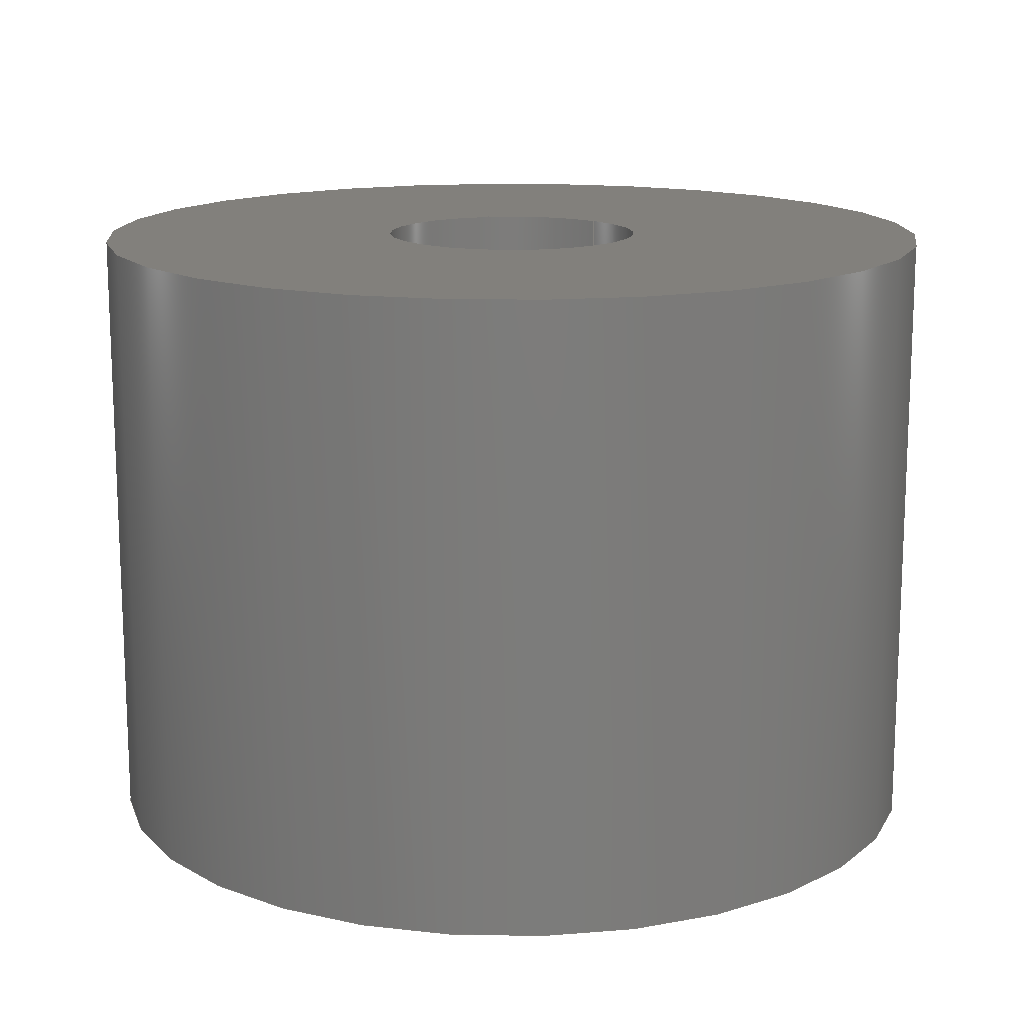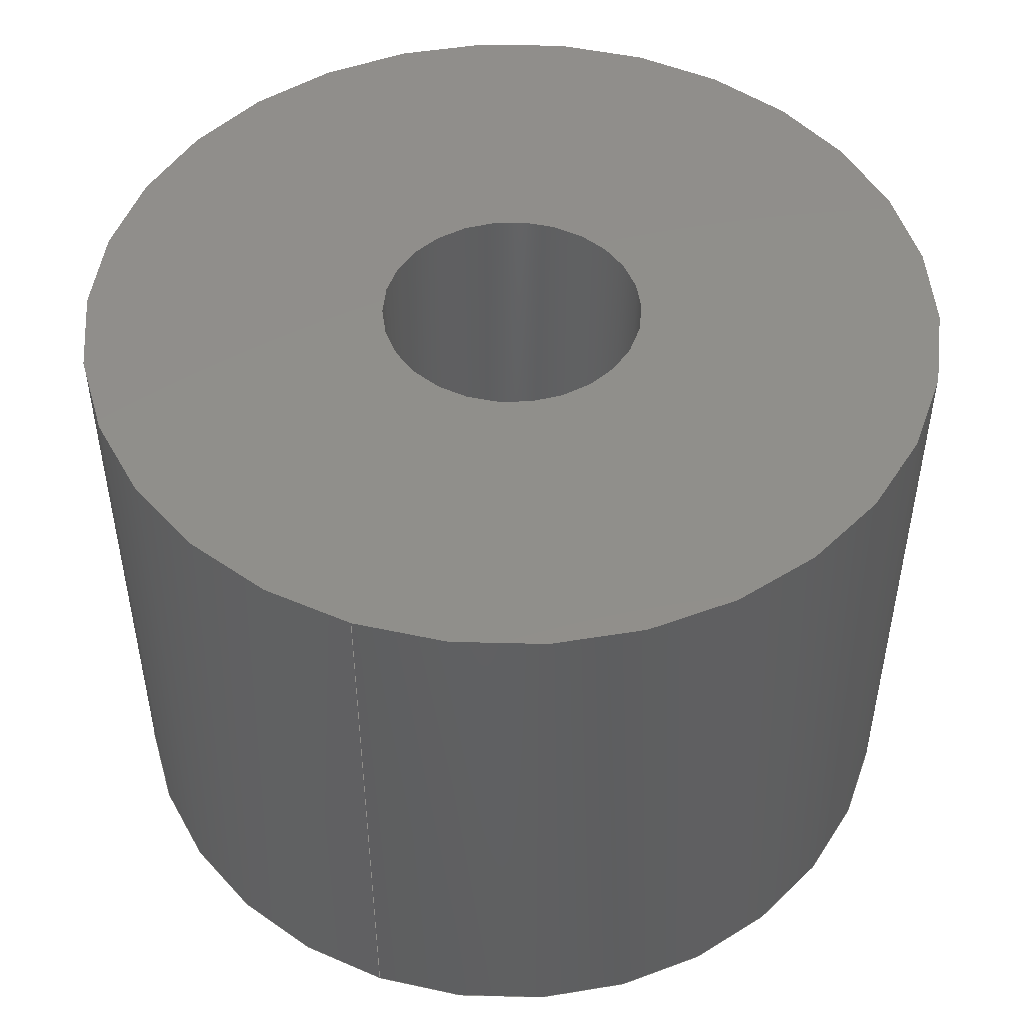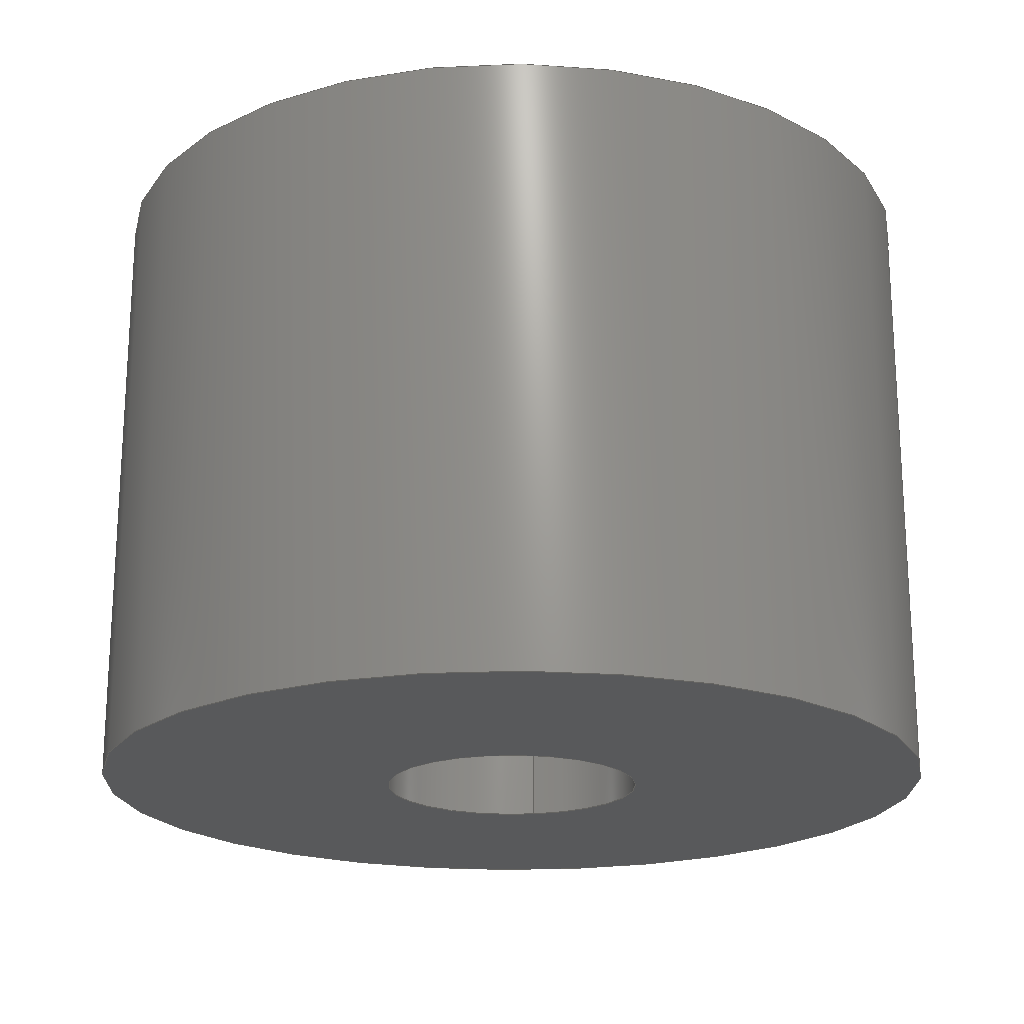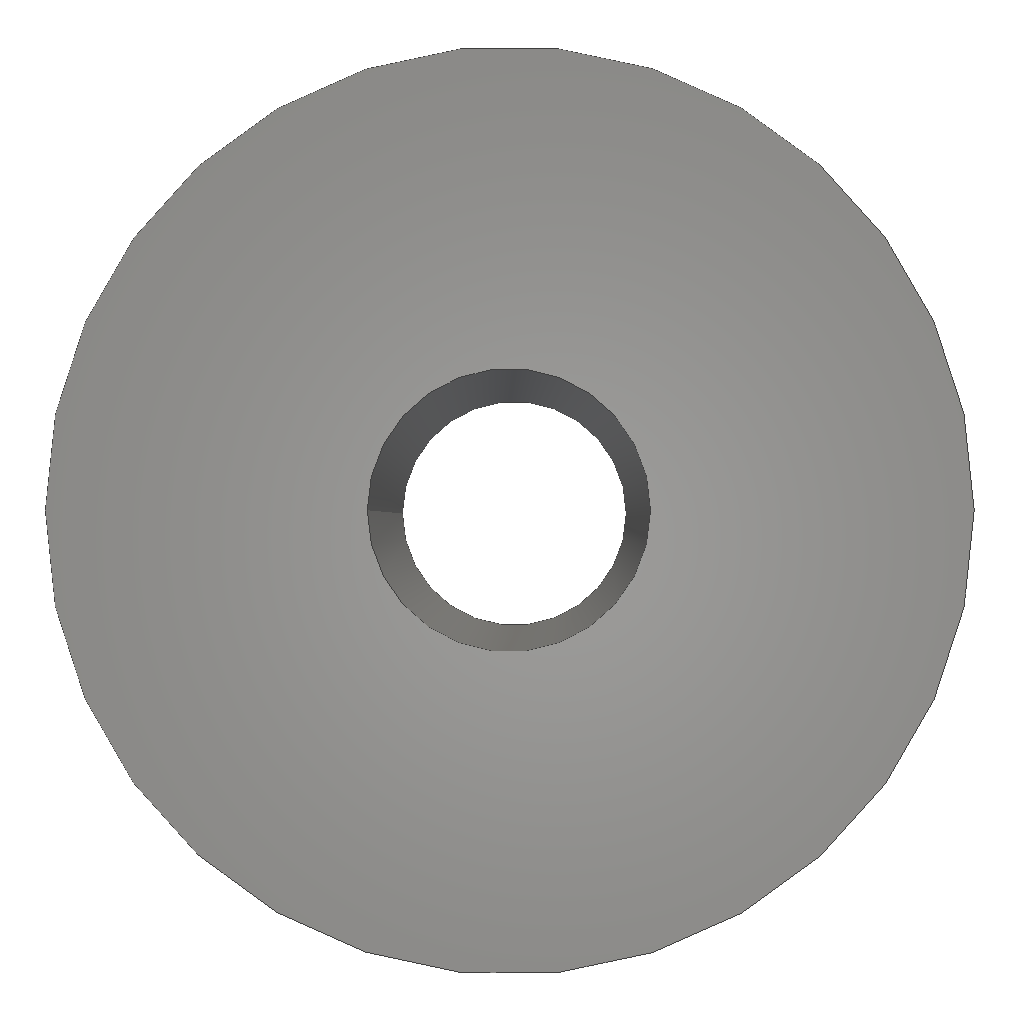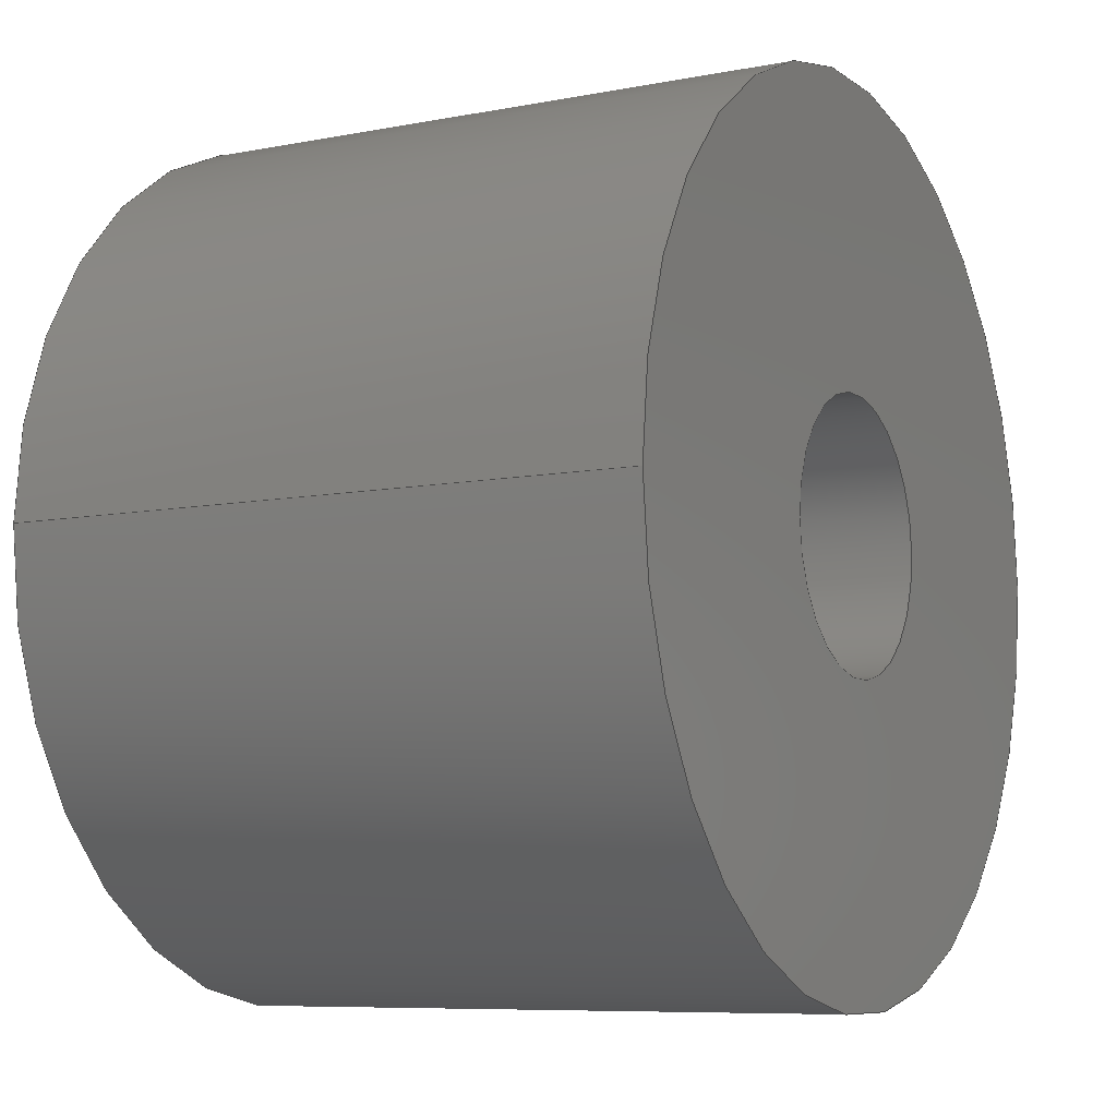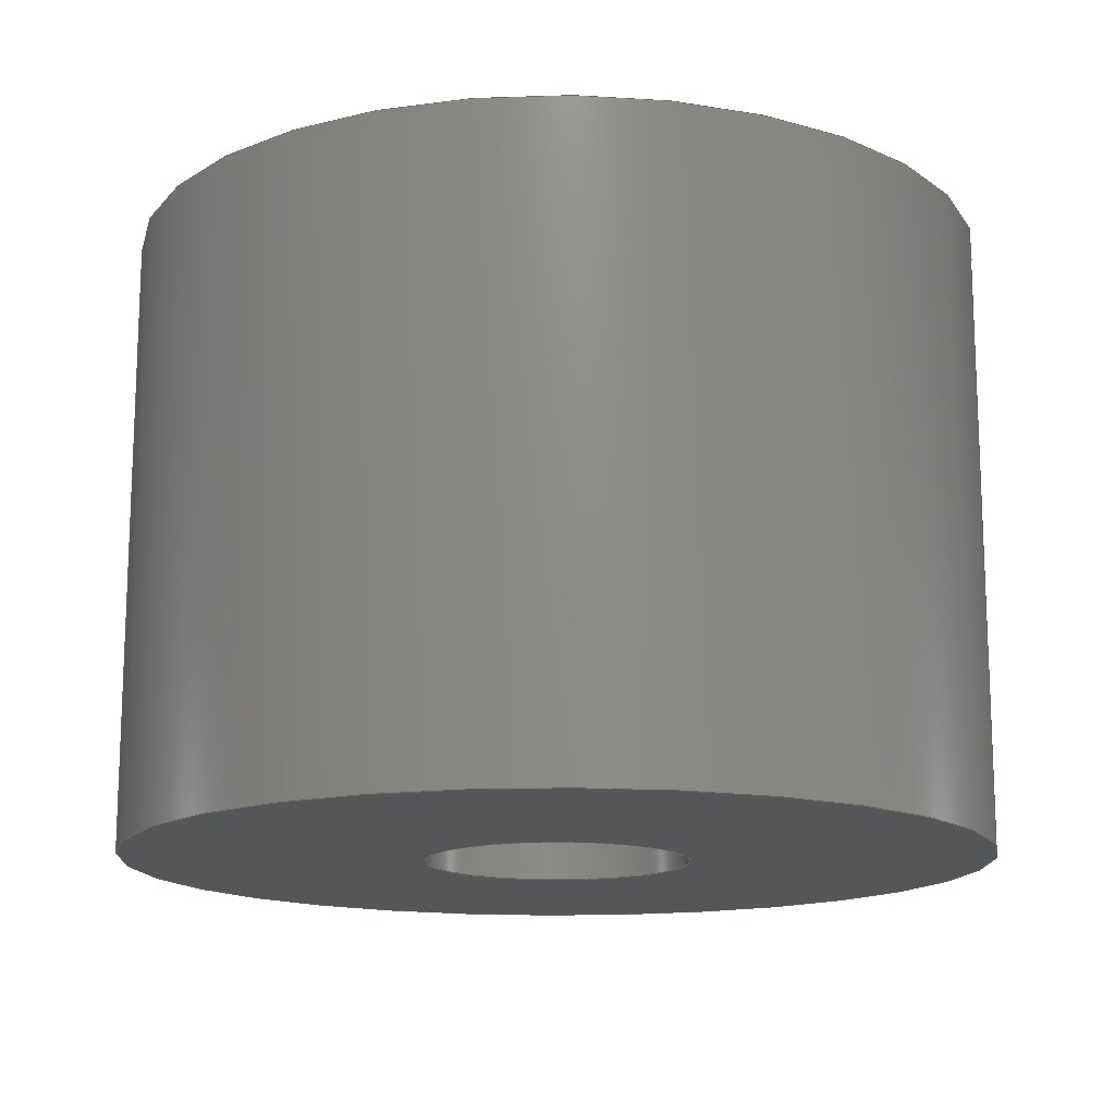
<metadata>
{"format":"step","ext":"step","renderer":"f3d","projection":"perspective","resolution":1024,"background":"white","views":[{"elev":14.7,"azim":-46.1,"up":"+Z"},{"elev":48.7,"azim":109.6,"up":"+Z"},{"elev":-20.3,"azim":-79.3,"up":"+Z"},{"elev":-0.3,"azim":-179.5,"up":"+Y"},{"elev":-7.8,"azim":118.8,"up":"+Y"},{"elev":-14.8,"azim":172.2,"up":"+Z"}]}
</metadata>
<code>
ISO-10303-21;
DATA;
#1=MECHANICAL_DESIGN_GEOMETRIC_PRESENTATION_REPRESENTATION('',(#4),#122);
#2=SHAPE_REPRESENTATION_RELATIONSHIP('SRR','None',#129,#3);
#3=ADVANCED_BREP_SHAPE_REPRESENTATION('',(#5),#121);
#4=STYLED_ITEM('',(#138),#5);
#5=MANIFOLD_SOLID_BREP('Solid1',#56);
#6=FACE_BOUND('',#17,.T.);
#7=FACE_BOUND('',#19,.T.);
#8=PLANE('',#82);
#9=PLANE('',#83);
#10=FACE_OUTER_BOUND('',#14,.T.);
#11=FACE_OUTER_BOUND('',#15,.T.);
#12=FACE_OUTER_BOUND('',#16,.T.);
#13=FACE_OUTER_BOUND('',#18,.T.);
#14=EDGE_LOOP('',(#38,#39,#40,#41));
#15=EDGE_LOOP('',(#42,#43,#44,#45));
#16=EDGE_LOOP('',(#46));
#17=EDGE_LOOP('',(#47));
#18=EDGE_LOOP('',(#48));
#19=EDGE_LOOP('',(#49));
#20=LINE('',#109,#22);
#21=LINE('',#115,#23);
#22=VECTOR('',#90,2.75);
#23=VECTOR('',#97,9);
#24=CIRCLE('',#77,2.75);
#25=CIRCLE('',#78,2.75);
#26=CIRCLE('',#80,9);
#27=CIRCLE('',#81,9);
#28=VERTEX_POINT('',#106);
#29=VERTEX_POINT('',#108);
#30=VERTEX_POINT('',#112);
#31=VERTEX_POINT('',#114);
#32=EDGE_CURVE('',#28,#28,#24,.T.);
#33=EDGE_CURVE('',#28,#29,#20,.T.);
#34=EDGE_CURVE('',#29,#29,#25,.T.);
#35=EDGE_CURVE('',#30,#30,#26,.T.);
#36=EDGE_CURVE('',#30,#31,#21,.T.);
#37=EDGE_CURVE('',#31,#31,#27,.T.);
#38=ORIENTED_EDGE('',*,*,#32,.F.);
#39=ORIENTED_EDGE('',*,*,#33,.T.);
#40=ORIENTED_EDGE('',*,*,#34,.F.);
#41=ORIENTED_EDGE('',*,*,#33,.F.);
#42=ORIENTED_EDGE('',*,*,#35,.F.);
#43=ORIENTED_EDGE('',*,*,#36,.T.);
#44=ORIENTED_EDGE('',*,*,#37,.F.);
#45=ORIENTED_EDGE('',*,*,#36,.F.);
#46=ORIENTED_EDGE('',*,*,#37,.T.);
#47=ORIENTED_EDGE('',*,*,#32,.T.);
#48=ORIENTED_EDGE('',*,*,#35,.T.);
#49=ORIENTED_EDGE('',*,*,#34,.T.);
#50=CYLINDRICAL_SURFACE('',#76,2.75);
#51=CYLINDRICAL_SURFACE('',#79,9);
#52=ADVANCED_FACE('',(#10),#50,.F.);
#53=ADVANCED_FACE('',(#11),#51,.T.);
#54=ADVANCED_FACE('',(#12,#6),#8,.T.);
#55=ADVANCED_FACE('',(#13,#7),#9,.F.);
#56=CLOSED_SHELL('',(#52,#53,#54,#55));
#57=DERIVED_UNIT_ELEMENT(#59,1);
#58=DERIVED_UNIT_ELEMENT(#124,-3);
#59=(
MASS_UNIT()
NAMED_UNIT(*)
SI_UNIT($,.GRAM.)
);
#60=DERIVED_UNIT((#57,#58));
#61=MEASURE_REPRESENTATION_ITEM('density measure',
POSITIVE_RATIO_MEASURE(1),#60);
#62=PROPERTY_DEFINITION_REPRESENTATION(#67,#64);
#63=PROPERTY_DEFINITION_REPRESENTATION(#68,#65);
#64=REPRESENTATION('material name',(#66),#121);
#65=REPRESENTATION('density',(#61),#121);
#66=DESCRIPTIVE_REPRESENTATION_ITEM('Generisch','Generisch');
#67=PROPERTY_DEFINITION('material property','material name',#131);
#68=PROPERTY_DEFINITION('material property','density of part',#131);
#69=DATE_TIME_ROLE('creation_date');
#70=APPLIED_DATE_AND_TIME_ASSIGNMENT(#71,#69,(#131));
#71=DATE_AND_TIME(#72,#73);
#72=CALENDAR_DATE(2021,19,10);
#73=LOCAL_TIME(0,0,0,#74);
#74=COORDINATED_UNIVERSAL_TIME_OFFSET(0,0,.BEHIND.);
#75=AXIS2_PLACEMENT_3D('placement',#104,#84,#85);
#76=AXIS2_PLACEMENT_3D('',#105,#86,#87);
#77=AXIS2_PLACEMENT_3D('',#107,#88,#89);
#78=AXIS2_PLACEMENT_3D('',#110,#91,#92);
#79=AXIS2_PLACEMENT_3D('',#111,#93,#94);
#80=AXIS2_PLACEMENT_3D('',#113,#95,#96);
#81=AXIS2_PLACEMENT_3D('',#116,#98,#99);
#82=AXIS2_PLACEMENT_3D('',#117,#100,#101);
#83=AXIS2_PLACEMENT_3D('',#118,#102,#103);
#84=DIRECTION('axis',(0,0,1));
#85=DIRECTION('refdir',(1,0,0));
#86=DIRECTION('center_axis',(0,0,1));
#87=DIRECTION('ref_axis',(-1,8.674e-19,0));
#88=DIRECTION('center_axis',(-2.22e-16,8.674e-19,
1));
#89=DIRECTION('ref_axis',(-1,8.674e-19,0));
#90=DIRECTION('',(0,0,1));
#91=DIRECTION('center_axis',(2.22e-16,-8.674e-19,
-1));
#92=DIRECTION('ref_axis',(-1,8.674e-19,0));
#93=DIRECTION('center_axis',(0,0,1));
#94=DIRECTION('ref_axis',(-1,8.674e-19,0));
#95=DIRECTION('center_axis',(-2.22e-16,8.674e-19,
1));
#96=DIRECTION('ref_axis',(-1,8.674e-19,-2.22e-16));
#97=DIRECTION('',(0,0,-1));
#98=DIRECTION('center_axis',(2.22e-16,-8.674e-19,
-1));
#99=DIRECTION('ref_axis',(-1,8.674e-19,-2.22e-16));
#100=DIRECTION('center_axis',(2.22e-16,-8.674e-19,
-1));
#101=DIRECTION('ref_axis',(-1,0,-2.22e-16));
#102=DIRECTION('center_axis',(2.22e-16,-8.674e-19,
-1));
#103=DIRECTION('ref_axis',(-1,0,-2.22e-16));
#104=CARTESIAN_POINT('',(0,0,0));
#105=CARTESIAN_POINT('Origin',(356.3,34.09,202.1));
#106=CARTESIAN_POINT('',(359,34.09,202.1));
#107=CARTESIAN_POINT('Origin',(356.3,34.09,202.1));
#108=CARTESIAN_POINT('',(359,34.09,215.1));
#109=CARTESIAN_POINT('',(359,34.09,202.1));
#110=CARTESIAN_POINT('Origin',(356.3,34.09,215.1));
#111=CARTESIAN_POINT('Origin',(356.3,34.09,202.1));
#112=CARTESIAN_POINT('',(365.3,34.09,215.1));
#113=CARTESIAN_POINT('Origin',(356.3,34.09,215.1));
#114=CARTESIAN_POINT('',(365.3,34.09,202.1));
#115=CARTESIAN_POINT('',(365.3,34.09,202.1));
#116=CARTESIAN_POINT('Origin',(356.3,34.09,202.1));
#117=CARTESIAN_POINT('Origin',(356.3,34.09,202.1));
#118=CARTESIAN_POINT('Origin',(356.3,34.09,215.1));
#119=UNCERTAINTY_MEASURE_WITH_UNIT(LENGTH_MEASURE(0.01),#123,
'DISTANCE_ACCURACY_VALUE',
'Maximum model space distance between geometric entities at asserted c
onnectivities');
#120=UNCERTAINTY_MEASURE_WITH_UNIT(LENGTH_MEASURE(0.01),#123,
'DISTANCE_ACCURACY_VALUE',
'Maximum model space distance between geometric entities at asserted c
onnectivities');
#121=(
GEOMETRIC_REPRESENTATION_CONTEXT(3)
GLOBAL_UNCERTAINTY_ASSIGNED_CONTEXT((#119))
GLOBAL_UNIT_ASSIGNED_CONTEXT((#123,#125,#126))
REPRESENTATION_CONTEXT('','3D')
);
#122=(
GEOMETRIC_REPRESENTATION_CONTEXT(3)
GLOBAL_UNCERTAINTY_ASSIGNED_CONTEXT((#120))
GLOBAL_UNIT_ASSIGNED_CONTEXT((#123,#125,#126))
REPRESENTATION_CONTEXT('','3D')
);
#123=(
LENGTH_UNIT()
NAMED_UNIT(*)
SI_UNIT(.MILLI.,.METRE.)
);
#124=(
LENGTH_UNIT()
NAMED_UNIT(*)
SI_UNIT(.CENTI.,.METRE.)
);
#125=(
NAMED_UNIT(*)
PLANE_ANGLE_UNIT()
SI_UNIT($,.RADIAN.)
);
#126=(
NAMED_UNIT(*)
SI_UNIT($,.STERADIAN.)
SOLID_ANGLE_UNIT()
);
#127=SHAPE_DEFINITION_REPRESENTATION(#128,#129);
#128=PRODUCT_DEFINITION_SHAPE('',$,#131);
#129=SHAPE_REPRESENTATION('',(#75),#121);
#130=PRODUCT_DEFINITION_CONTEXT('part definition',#135,'design');
#131=PRODUCT_DEFINITION('00_Spacer_13mm','00_Spacer_13mm',#132,#130);
#132=PRODUCT_DEFINITION_FORMATION('',$,#137);
#133=PRODUCT_RELATED_PRODUCT_CATEGORY('00_Spacer_13mm','00_Spacer_13mm',
(#137));
#134=APPLICATION_PROTOCOL_DEFINITION('international standard',
'automotive_design',2009,#135);
#135=APPLICATION_CONTEXT(
'Core Data for Automotive Mechanical Design Process');
#136=PRODUCT_CONTEXT('part definition',#135,'mechanical');
#137=PRODUCT('00_Spacer_13mm','00_Spacer_13mm',$,(#136));
#138=PRESENTATION_STYLE_ASSIGNMENT((#139));
#139=SURFACE_STYLE_USAGE(.BOTH.,#142);
#140=SURFACE_STYLE_RENDERING_WITH_PROPERTIES($,#146,(#141));
#141=SURFACE_STYLE_TRANSPARENT(0);
#142=SURFACE_SIDE_STYLE('',(#143,#140));
#143=SURFACE_STYLE_FILL_AREA(#144);
#144=FILL_AREA_STYLE('',(#145));
#145=FILL_AREA_STYLE_COLOUR('',#146);
#146=COLOUR_RGB('',0.749,0.749,0.749);
ENDSEC;
END-ISO-10303-21;

</code>
